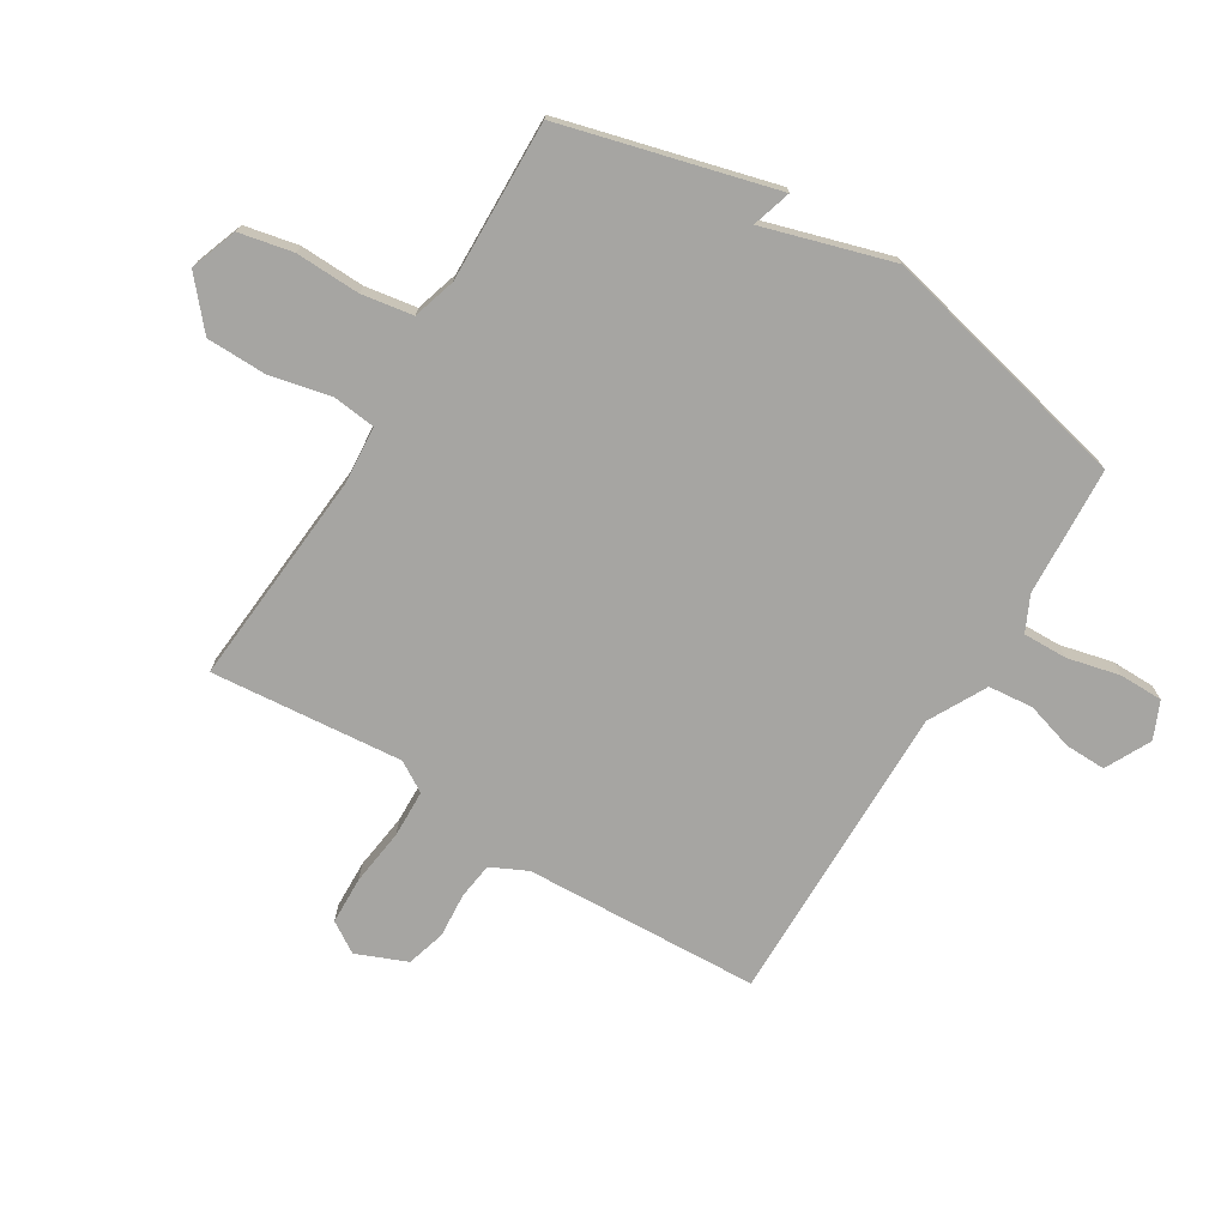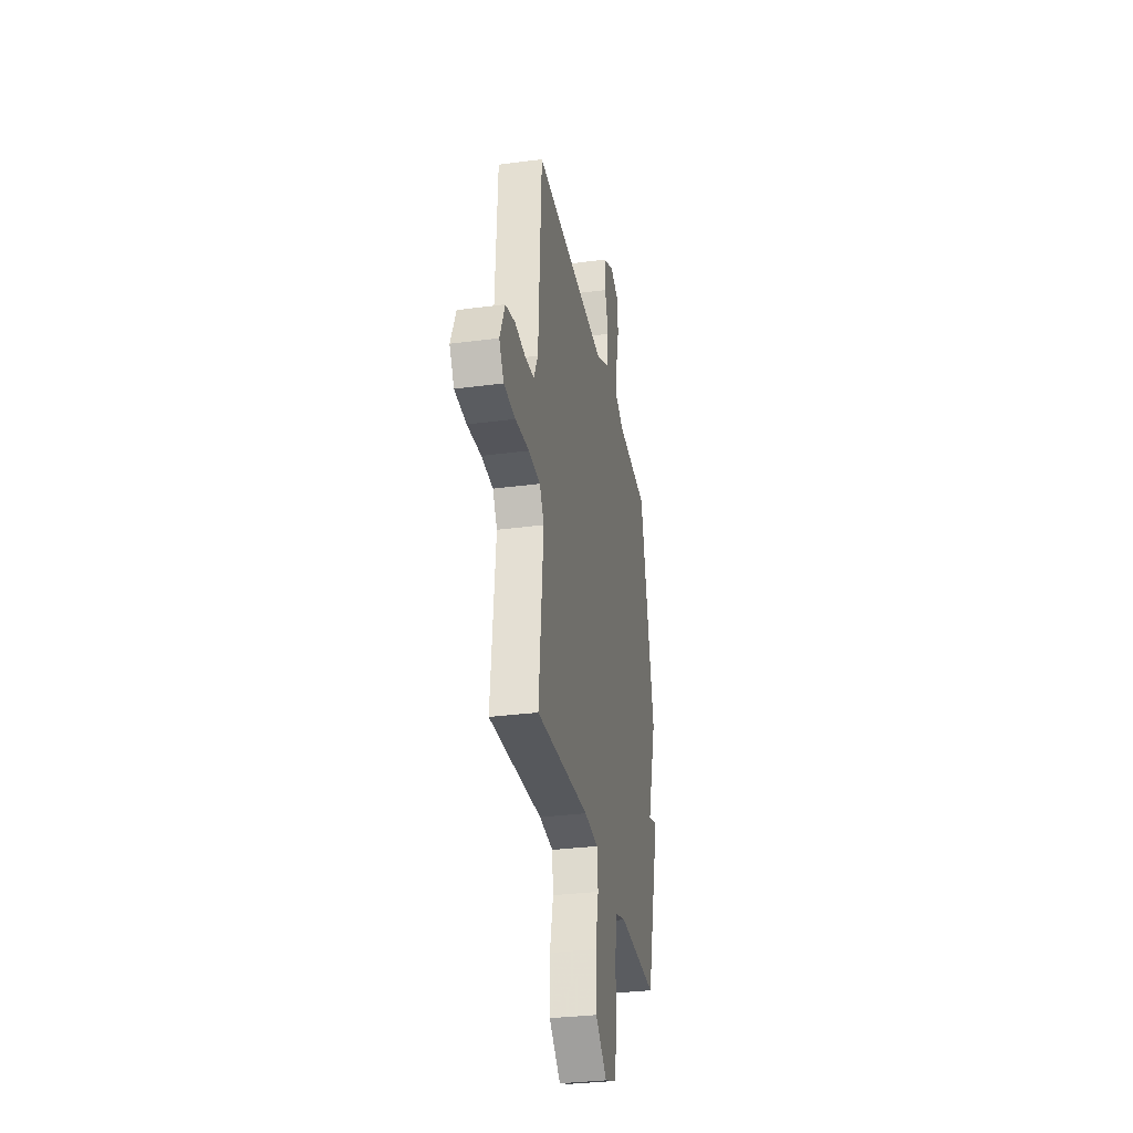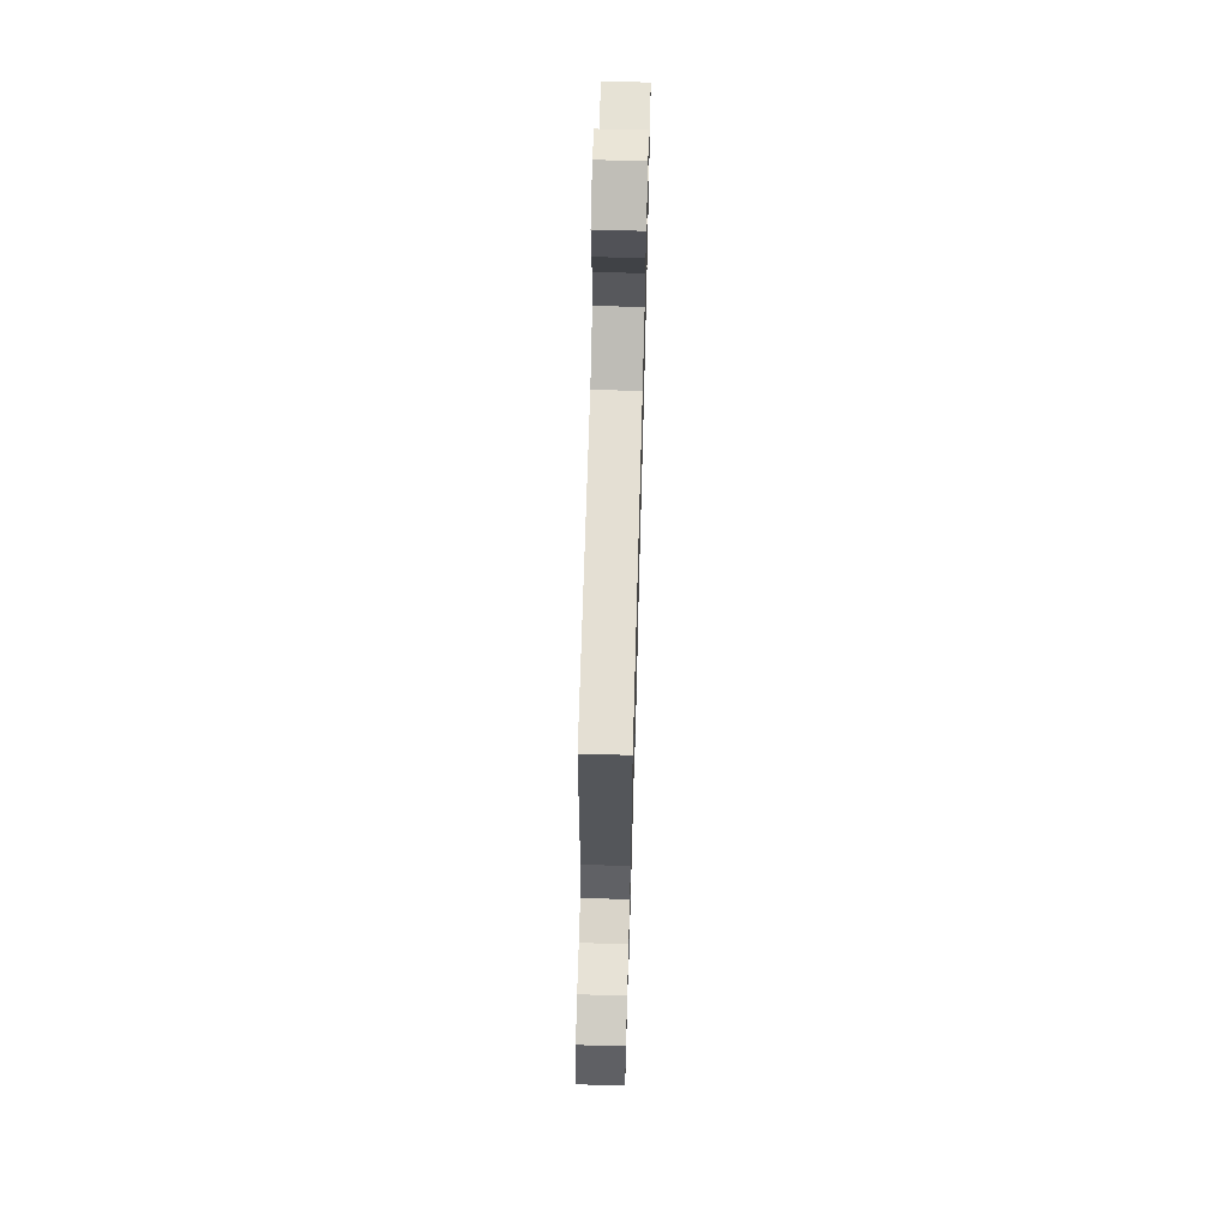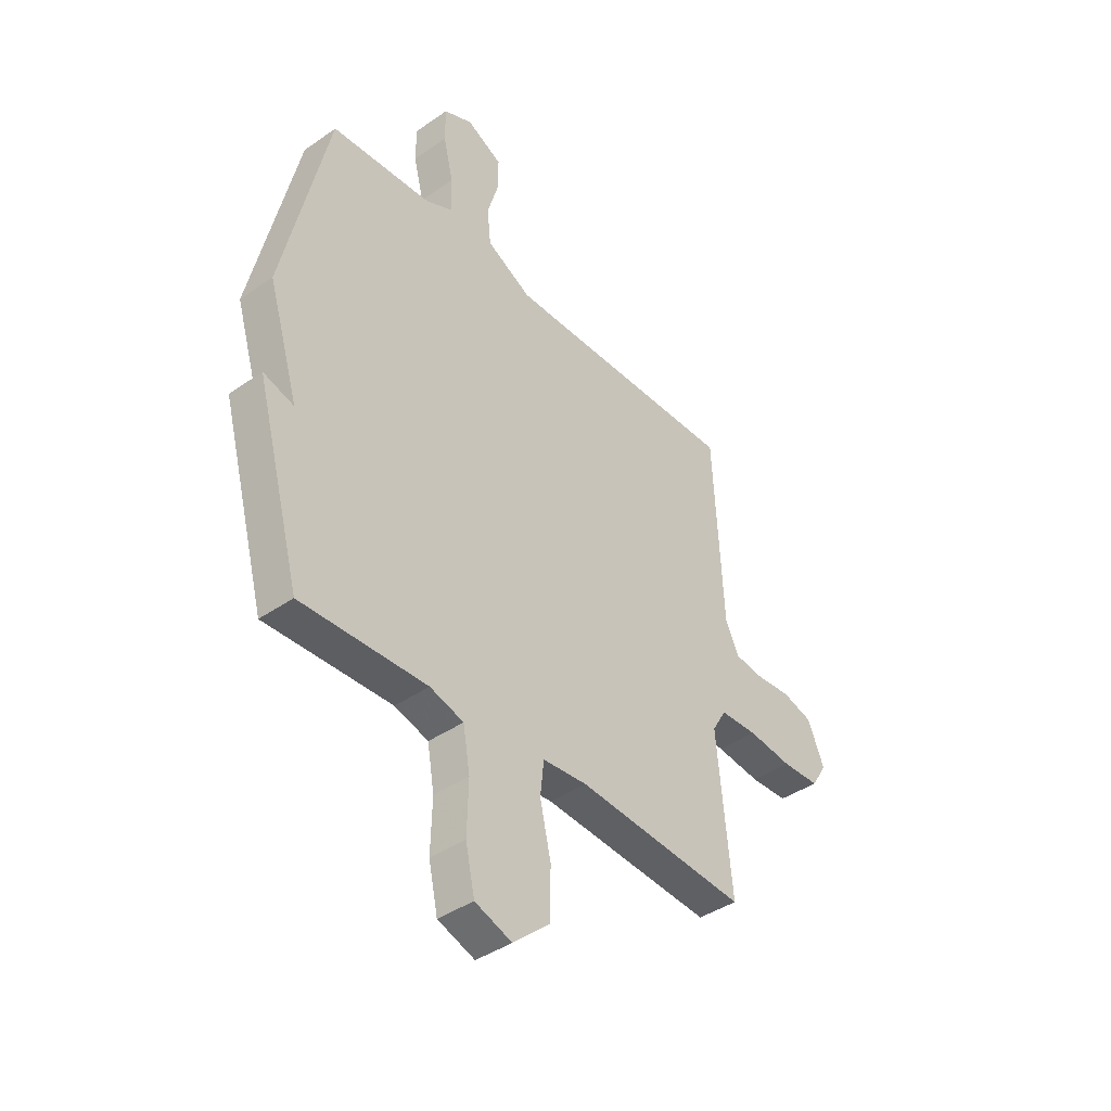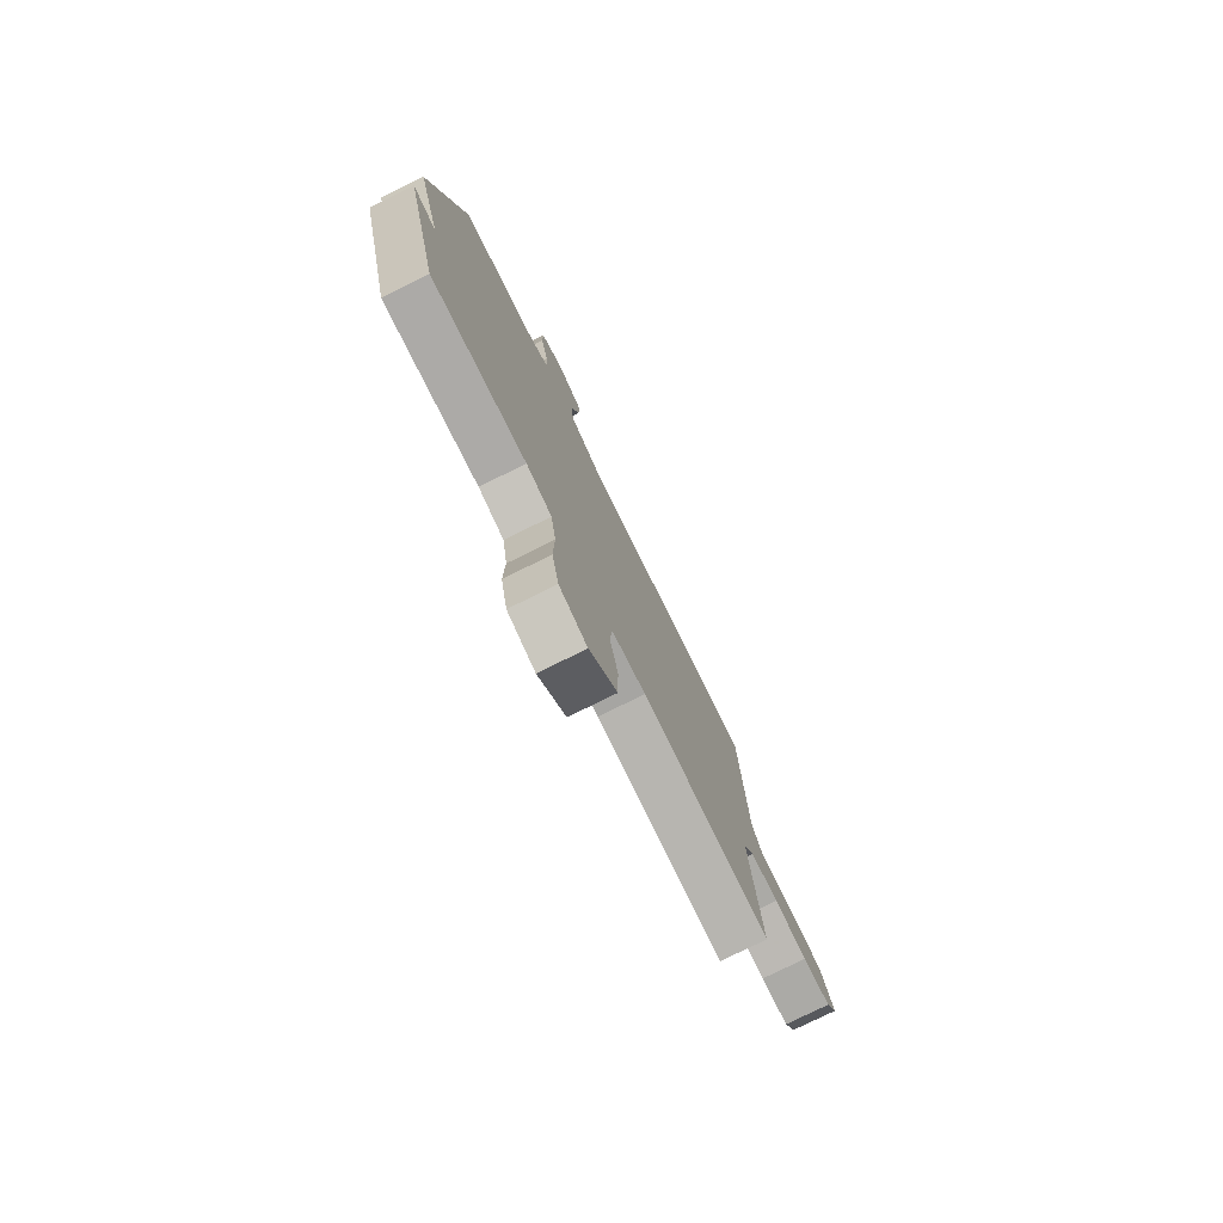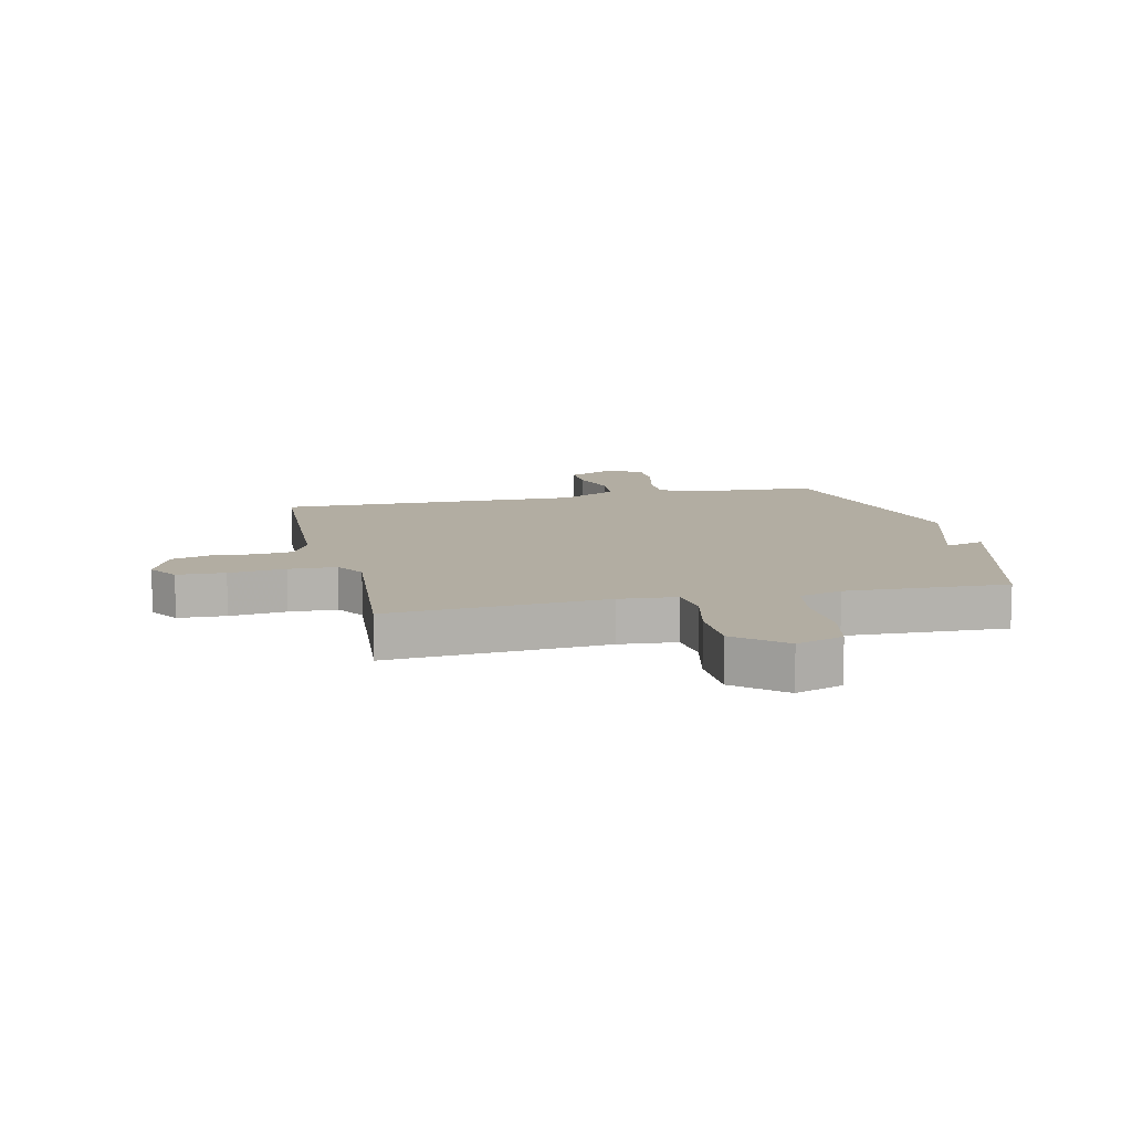
<metadata>
{"format":"obj","ext":"obj","renderer":"f3d","projection":"perspective","resolution":1024,"background":"white","views":[{"elev":-73.6,"azim":-121.8,"up":"+Y"},{"elev":-32.0,"azim":100.5,"up":"+Z"},{"elev":67.6,"azim":91.6,"up":"+Z"},{"elev":-40.8,"azim":-49.6,"up":"+Z"},{"elev":-77.6,"azim":-63.7,"up":"+Z"},{"elev":10.6,"azim":166.9,"up":"+Y"}]}
</metadata>
<code>
v 0.5 0.07 -0.5
v 0.127 0.07 -0.472
v 0.029 0.07 -0.48
v 0.021 0.07 -0.553
v 0.045 0.07 -0.658
v 0.044 0.07 -0.762
v -0.037 0.07 -0.833
v -0.118 0.07 -0.804
v -0.138 0.07 -0.712
v -0.135 0.07 -0.601
v -0.15 0.07 -0.513
v -0.224 0.07 -0.491
v -0.5 0.07 -0.5
v -0.599 0.07 -0.136
v -0.532 0.07 -0.156
v -0.599 0.07 0.064
v -0.5 0.07 0.5
v -0.279 0.07 0.514
v -0.219 0.07 0.543
v -0.221 0.07 0.619
v -0.243 0.07 0.709
v -0.243 0.07 0.784
v -0.18 0.07 0.812
v -0.102 0.07 0.773
v -0.103 0.07 0.703
v -0.127 0.07 0.621
v -0.119 0.07 0.544
v -0.02 0.07 0.492
v 0.5 0.07 0.5
v 0.521 0.07 0.097
v 0.551 0.07 0.035
v 0.614 0.07 0.027
v 0.69 0.07 0.033
v 0.757 0.07 0.014
v 0.793 0.07 -0.072
v 0.76 0.07 -0.125
v 0.678 0.07 -0.128
v 0.581 0.07 -0.116
v 0.499 0.07 -0.119
v 0.468 0.07 -0.171
v 0.5 0 -0.5
v 0.127 0 -0.472
v 0.029 0 -0.48
v 0.021 0 -0.553
v 0.045 0 -0.658
v 0.044 0 -0.762
v -0.037 0 -0.833
v -0.118 0 -0.804
v -0.138 0 -0.712
v -0.135 0 -0.601
v -0.15 0 -0.513
v -0.224 0 -0.491
v -0.5 0 -0.5
v -0.599 0 -0.136
v -0.532 0 -0.156
v -0.599 0 0.064
v -0.5 0 0.5
v -0.279 0 0.514
v -0.219 0 0.543
v -0.221 0 0.619
v -0.243 0 0.709
v -0.243 0 0.784
v -0.18 0 0.812
v -0.102 0 0.773
v -0.103 0 0.703
v -0.127 0 0.621
v -0.119 0 0.544
v -0.02 0 0.492
v 0.5 0 0.5
v 0.521 0 0.097
v 0.551 0 0.035
v 0.614 0 0.027
v 0.69 0 0.033
v 0.757 0 0.014
v 0.793 0 -0.072
v 0.76 0 -0.125
v 0.678 0 -0.128
v 0.581 0 -0.116
v 0.499 0 -0.119
v 0.468 0 -0.171
f 36 37 38
f 35 36 38
f 34 35 38
f 33 34 38
f 32 33 38
f 31 32 38 39
f 30 31 39 40
f 28 29 30 40
f 24 25 26
f 23 24 26
f 22 23 26
f 21 22 26
f 20 21 26
f 19 20 26 27
f 40 1 2
f 28 40 2
f 27 28 2
f 19 27 2
f 18 19 2
f 12 13 14 15
f 16 17 18
f 15 16 18
f 12 15 18
f 11 12 18
f 8 9 10
f 7 8 10
f 6 7 10
f 5 6 10
f 4 5 10
f 10 11 18
f 4 10 18
f 3 4 18
f 2 3 18
f 78 77 76
f 78 76 75
f 78 75 74
f 78 74 73
f 78 73 72
f 79 78 72 71
f 80 79 71 70
f 80 70 69 68
f 66 65 64
f 66 64 63
f 66 63 62
f 66 62 61
f 66 61 60
f 67 66 60 59
f 42 41 80
f 42 80 68
f 42 68 67
f 42 67 59
f 42 59 58
f 55 54 53 52
f 58 57 56
f 58 56 55
f 58 55 52
f 58 52 51
f 50 49 48
f 50 48 47
f 50 47 46
f 50 46 45
f 50 45 44
f 58 51 50
f 58 50 44
f 58 44 43
f 58 43 42
f 1 41 42 2
f 2 42 43 3
f 3 43 44 4
f 4 44 45 5
f 5 45 46 6
f 6 46 47 7
f 7 47 48 8
f 8 48 49 9
f 9 49 50 10
f 10 50 51 11
f 11 51 52 12
f 12 52 53 13
f 13 53 54 14
f 14 54 55 15
f 15 55 56 16
f 16 56 57 17
f 17 57 58 18
f 18 58 59 19
f 19 59 60 20
f 20 60 61 21
f 21 61 62 22
f 22 62 63 23
f 23 63 64 24
f 24 64 65 25
f 25 65 66 26
f 26 66 67 27
f 27 67 68 28
f 28 68 69 29
f 29 69 70 30
f 30 70 71 31
f 31 71 72 32
f 32 72 73 33
f 33 73 74 34
f 34 74 75 35
f 35 75 76 36
f 36 76 77 37
f 37 77 78 38
f 38 78 79 39
f 39 79 80 40
f 40 80 41 1

</code>
